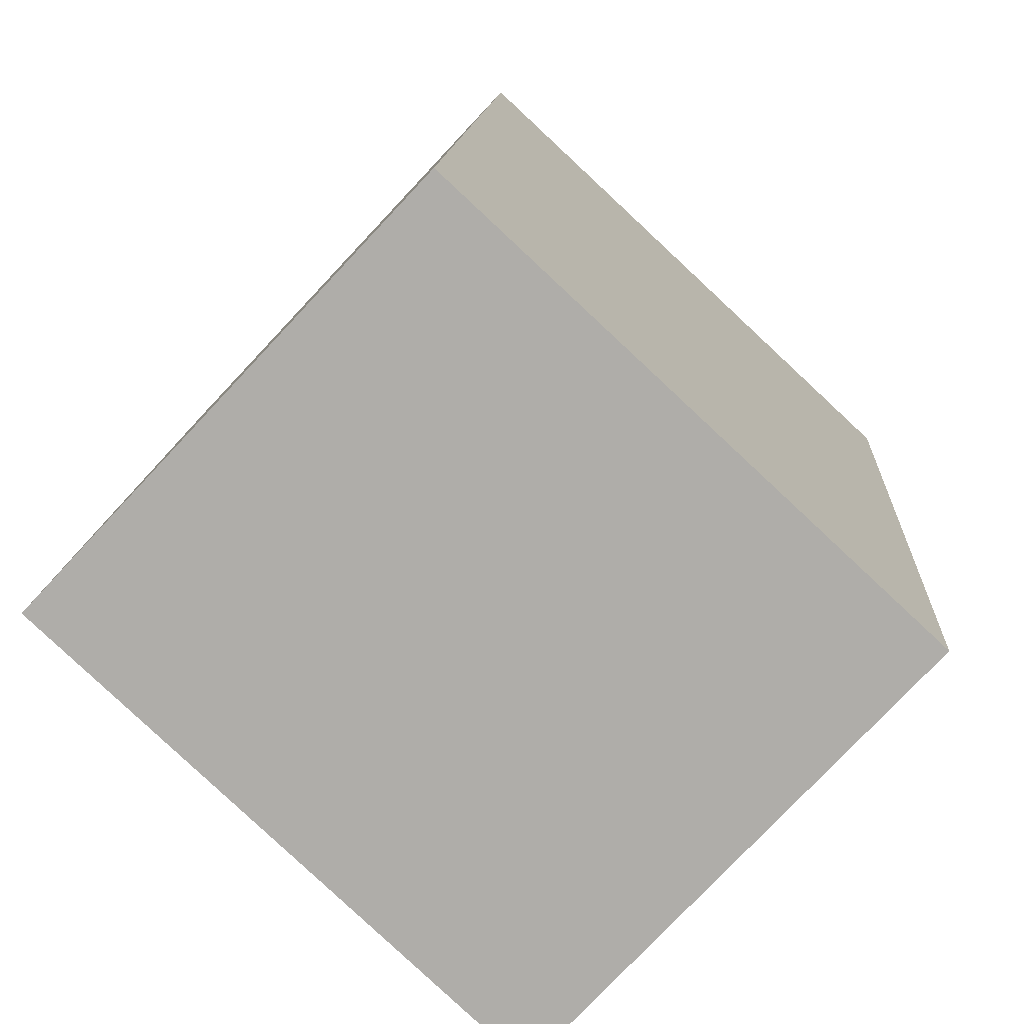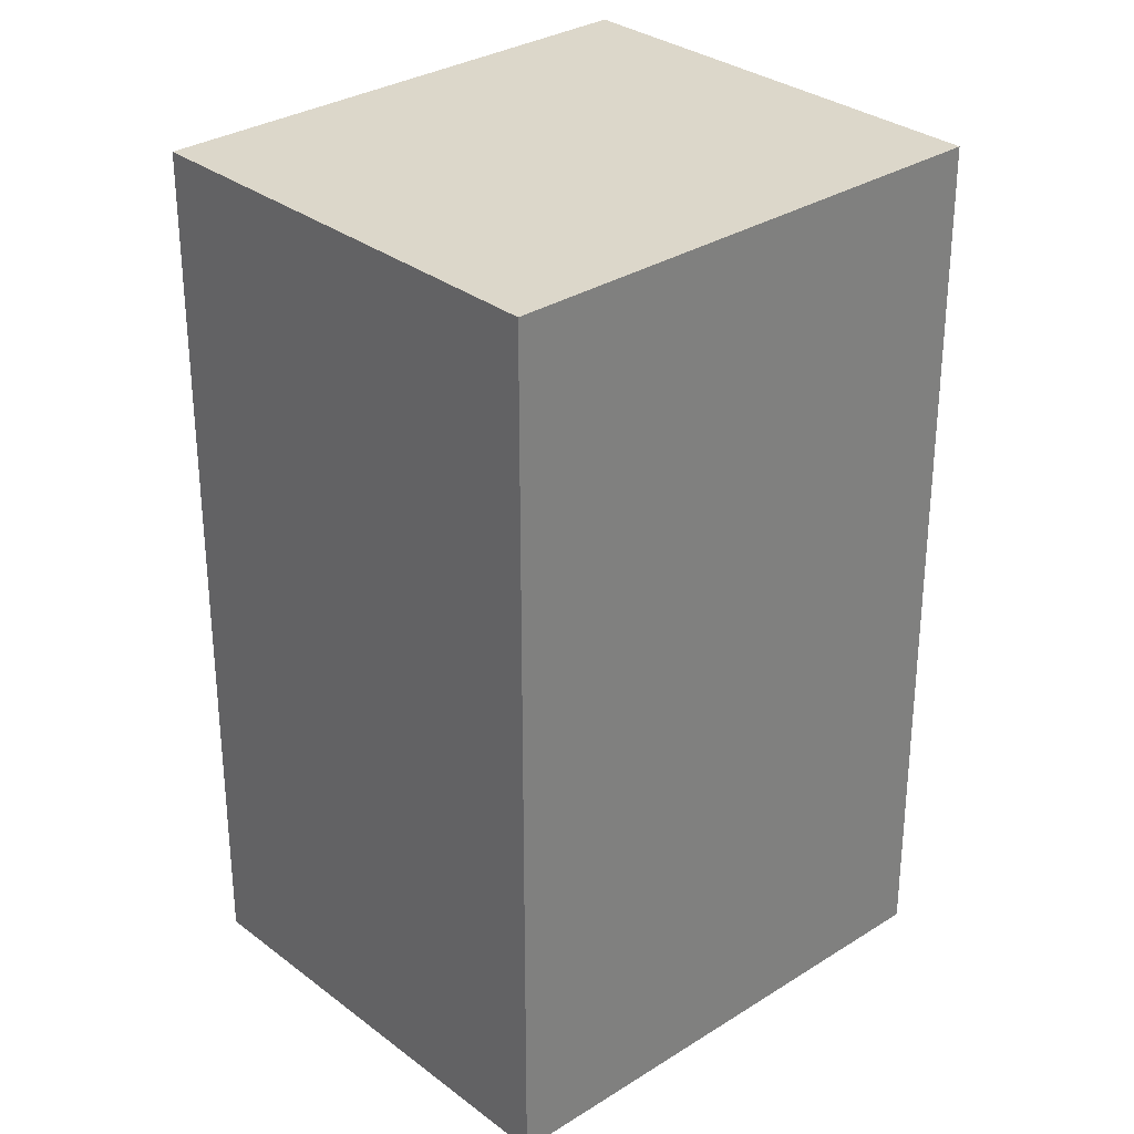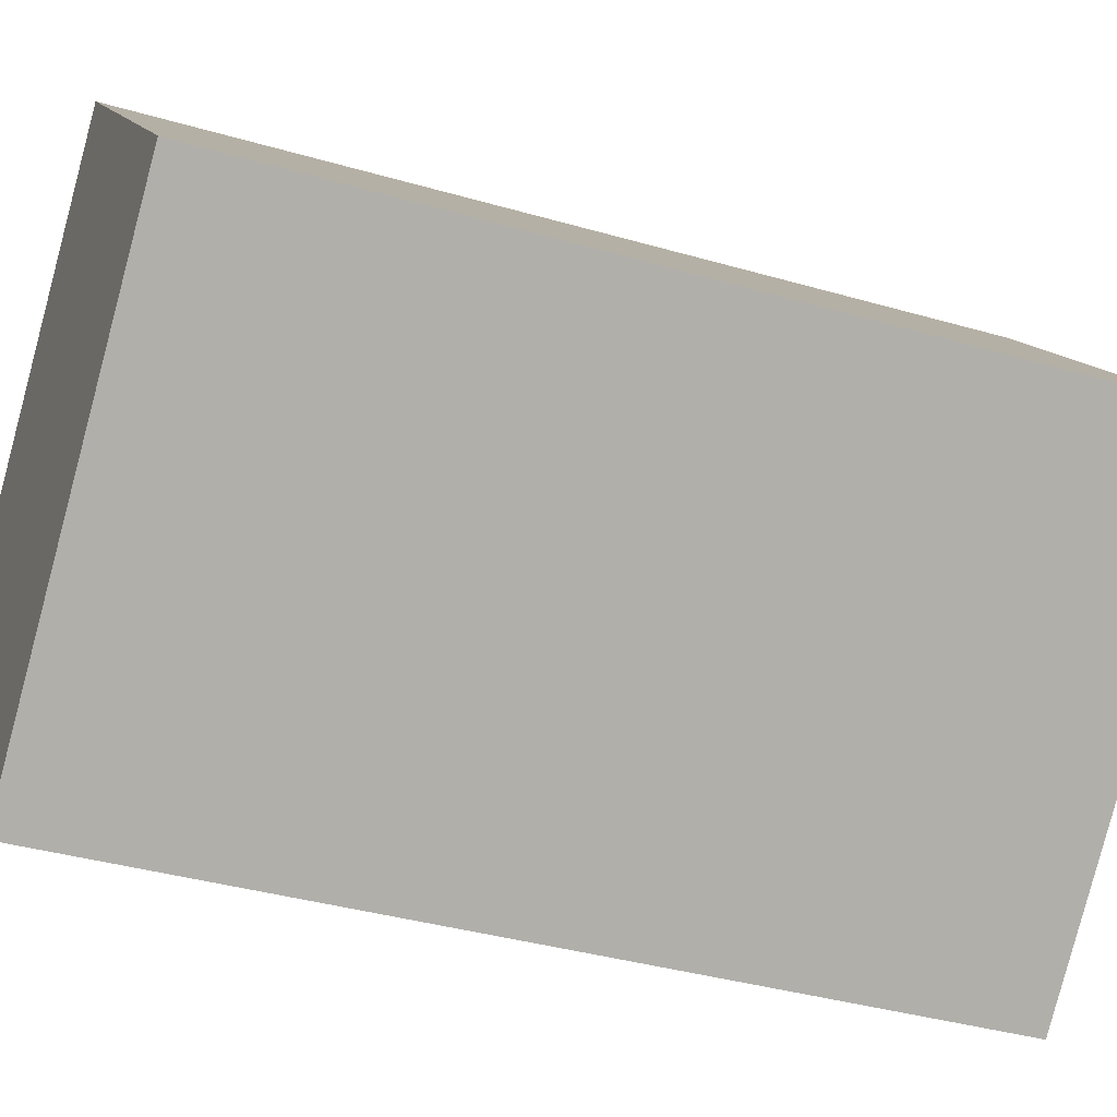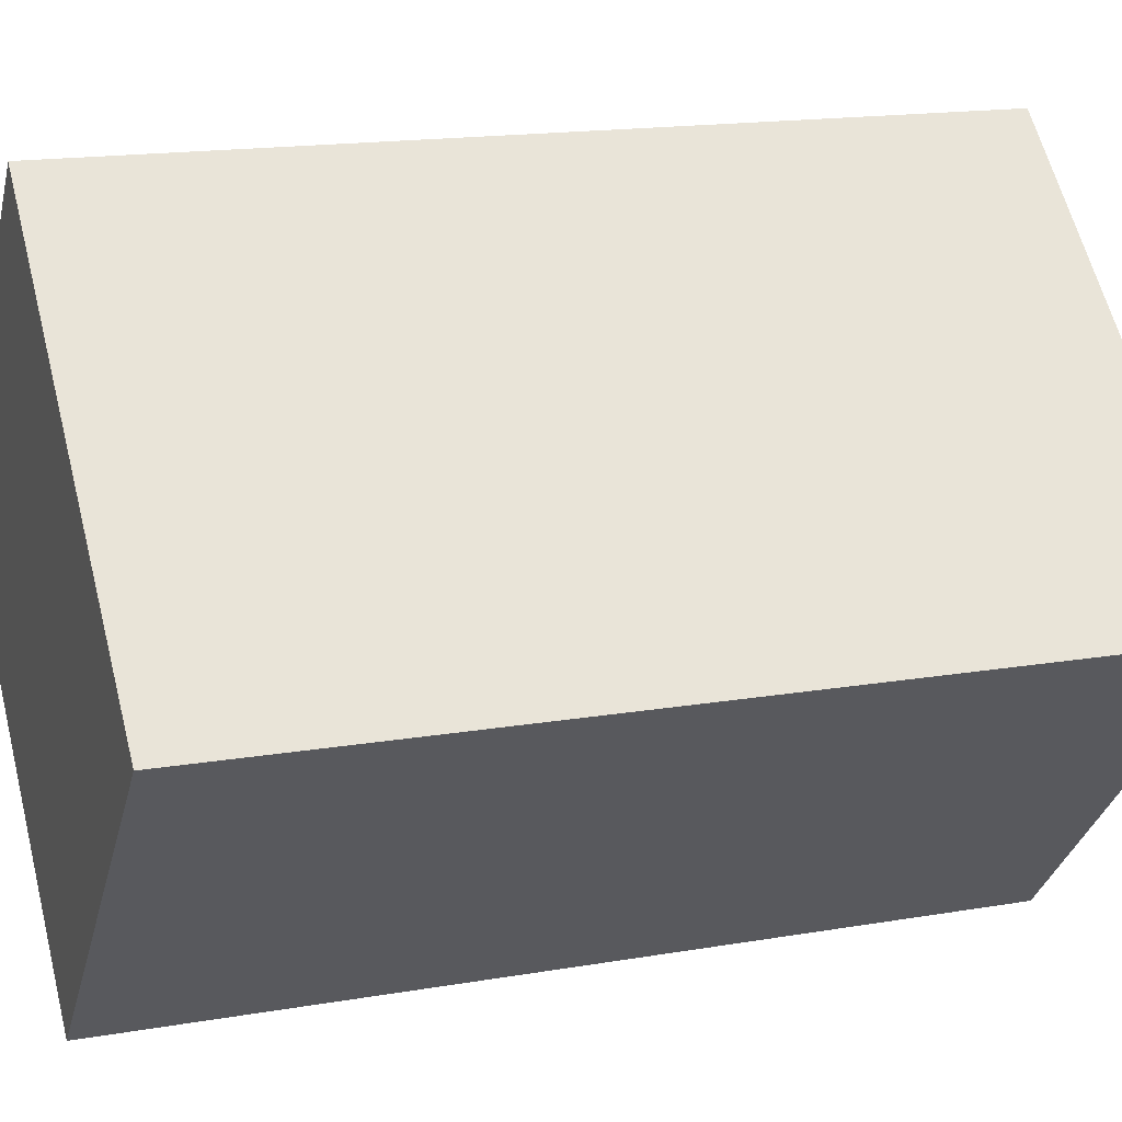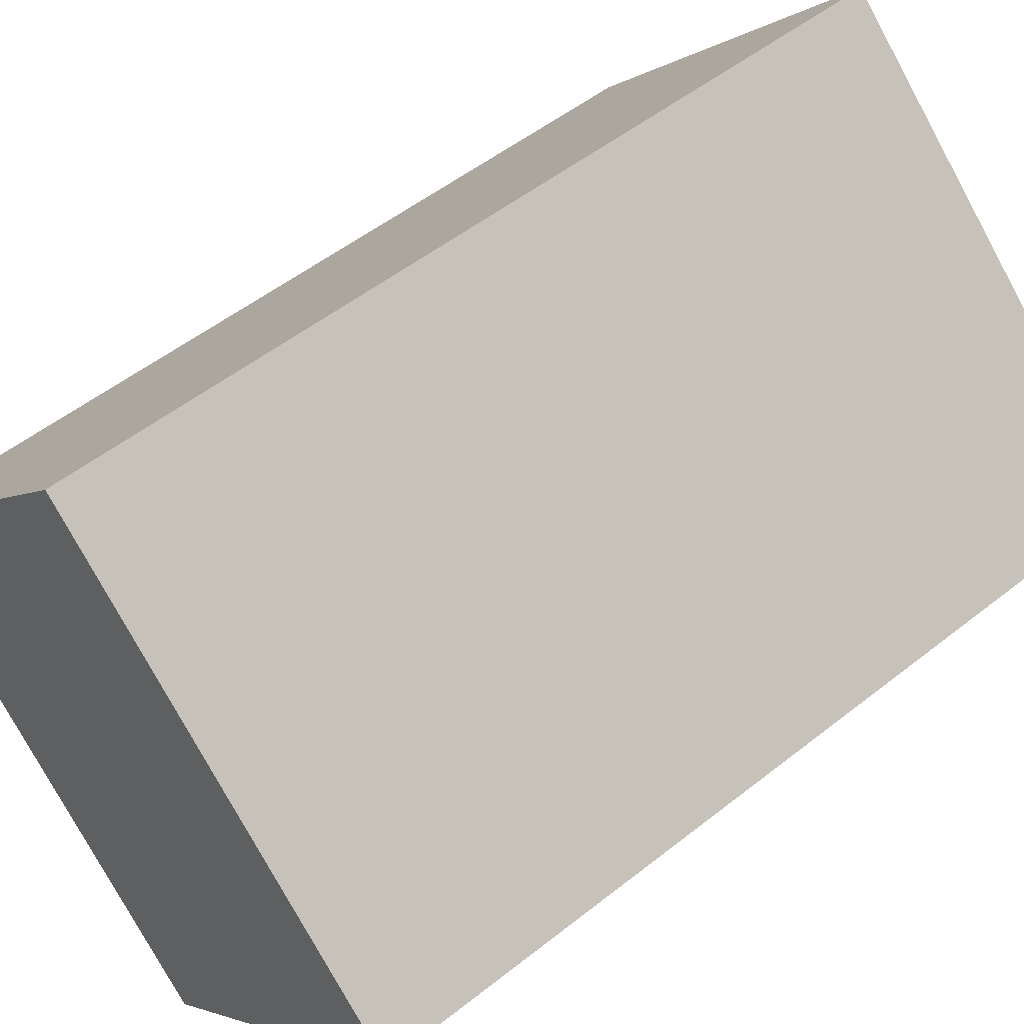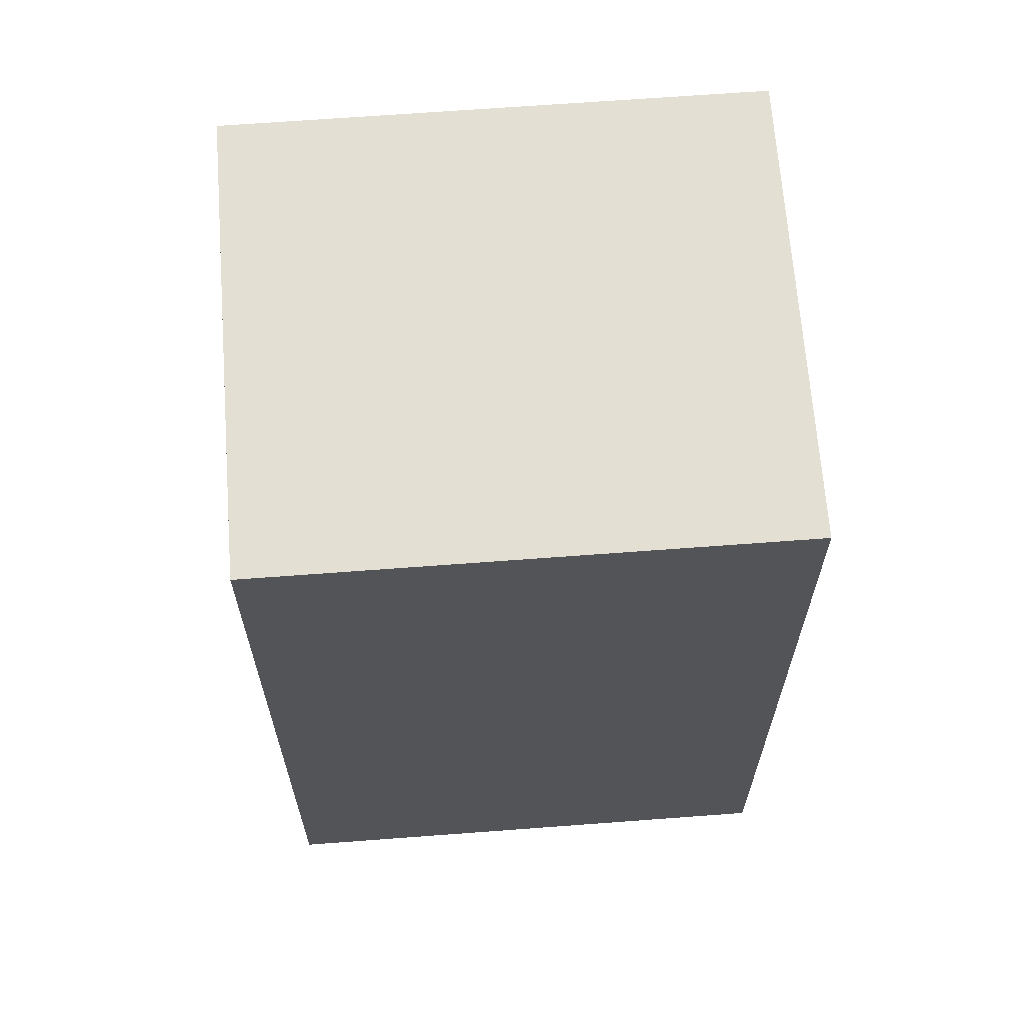
<metadata>
{"format":"obj","ext":"obj","renderer":"f3d","projection":"perspective","resolution":1024,"background":"white","views":[{"elev":12.1,"azim":3.0,"up":"+Z"},{"elev":30.8,"azim":-179.4,"up":"+Y"},{"elev":-37.3,"azim":-110.5,"up":"+Z"},{"elev":16.2,"azim":70.3,"up":"+Z"},{"elev":51.4,"azim":49.2,"up":"+Z"},{"elev":66.7,"azim":-141.3,"up":"+Y"}]}
</metadata>
<code>
v  0 3.935 2.409e-16
v  3.183 3.935 -0.09
v  1.747 3.935 -1.63
v  1.436 3.935 1.539
v  3.183 5.511e-18 -0.09
v  1.747 9.981e-17 -1.63
v  0 0 0
v  1.436 -9.424e-17 1.539
g defaultobject
f 1 2 3
f 2 1 4
f 5 3 2
f 3 5 6
f 6 1 3
f 1 6 7
f 7 4 1
f 4 7 8
f 8 2 4
f 2 8 5
f 8 6 5
f 6 8 7

</code>
